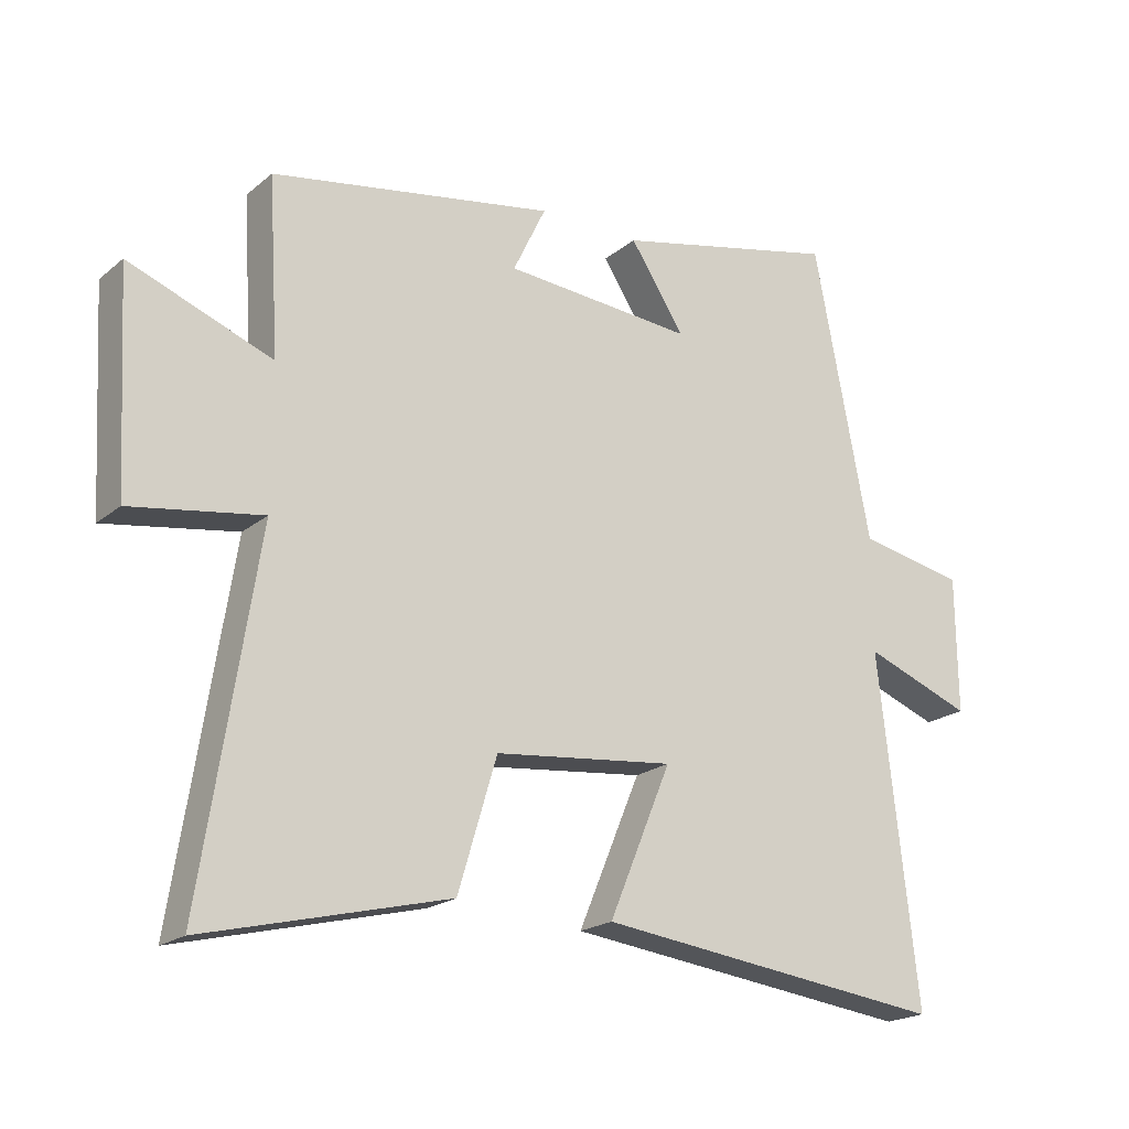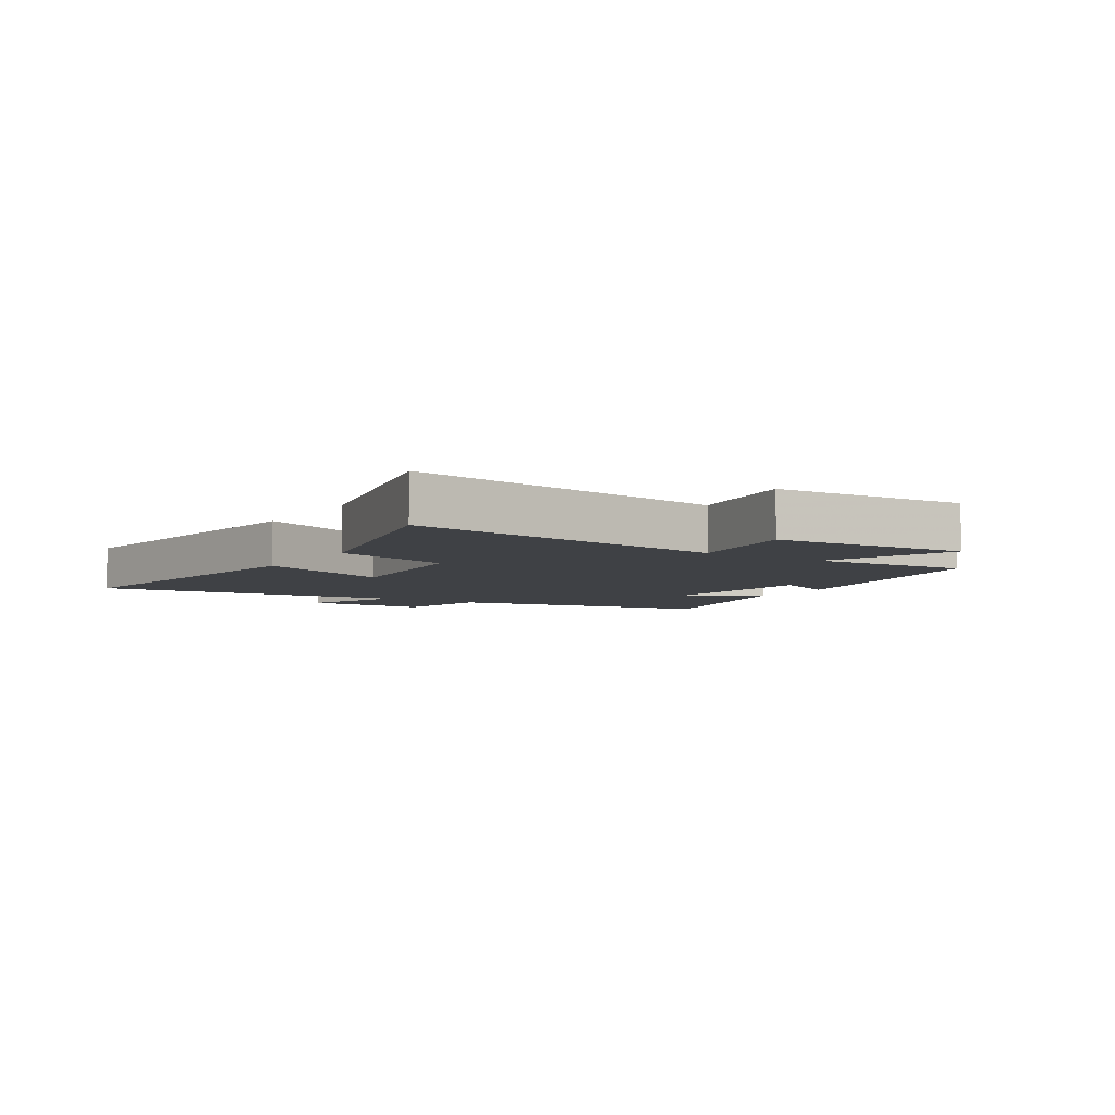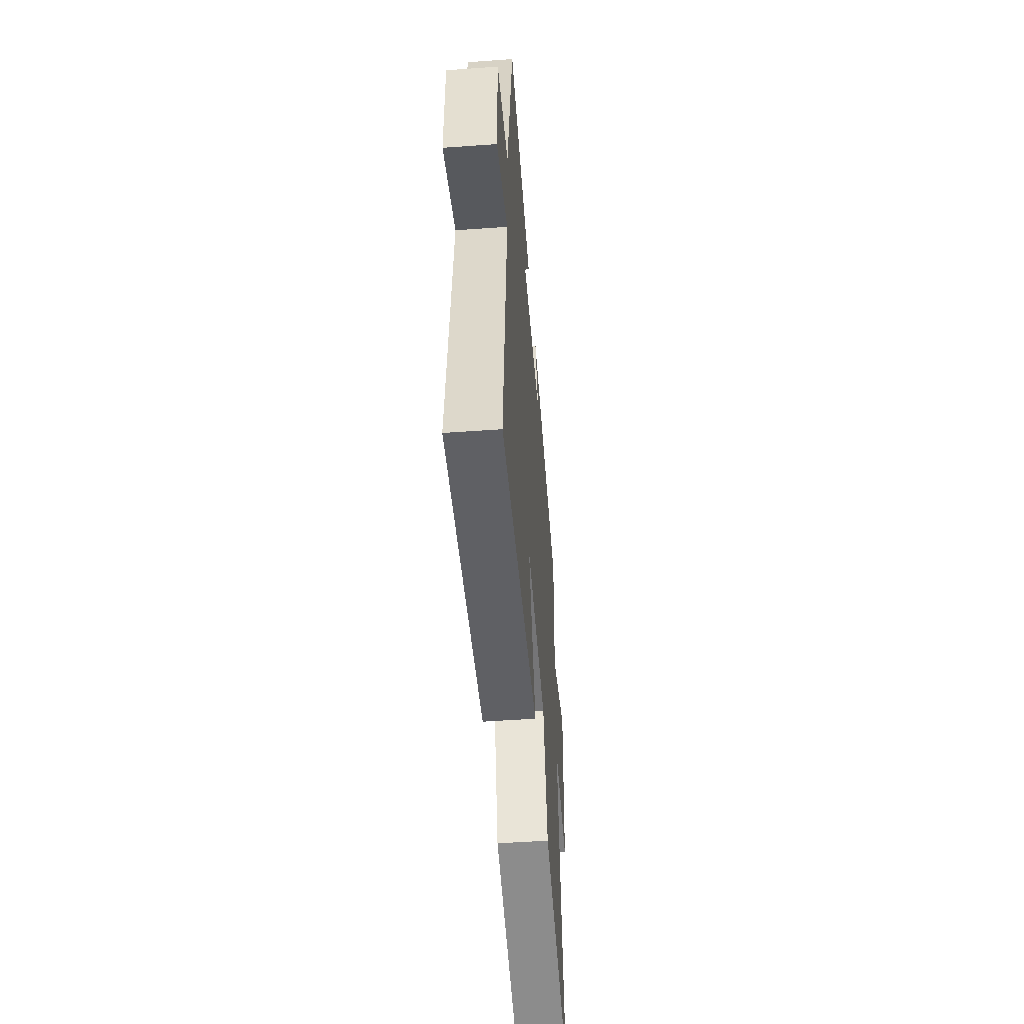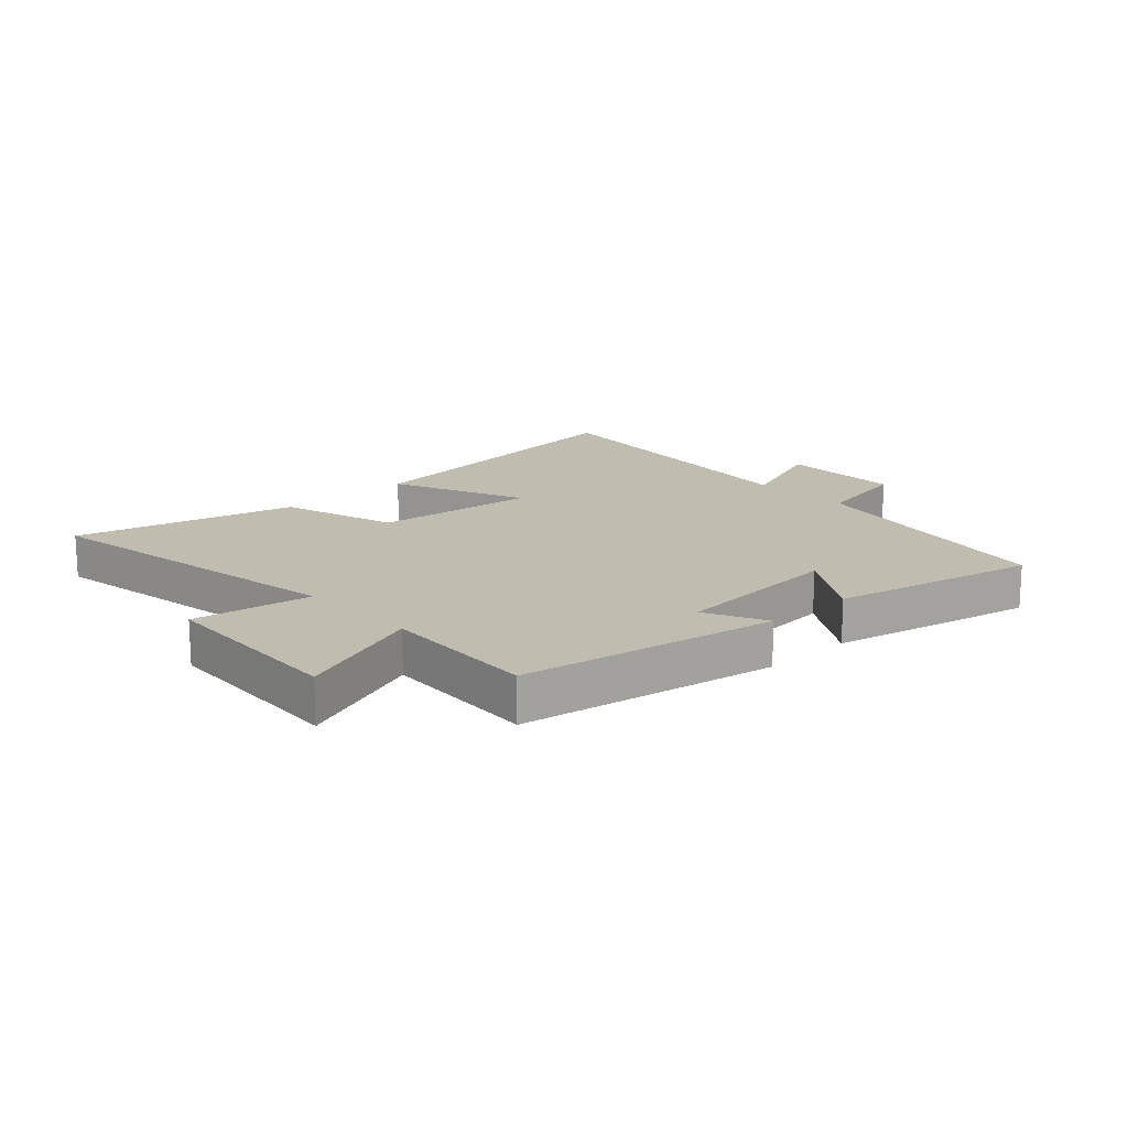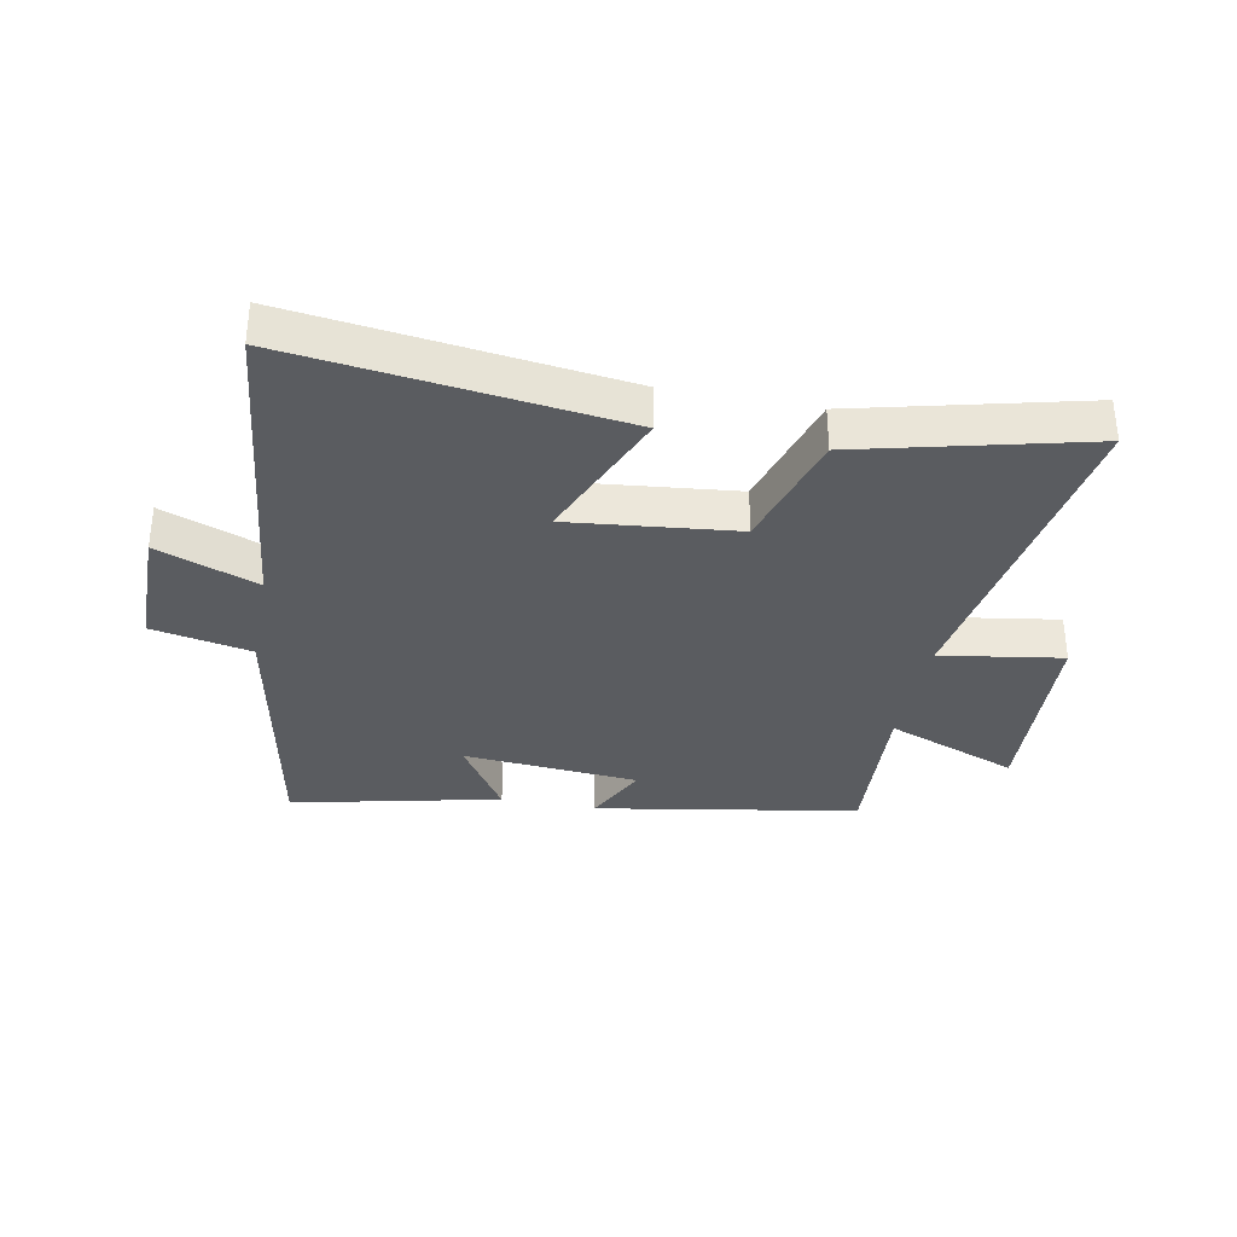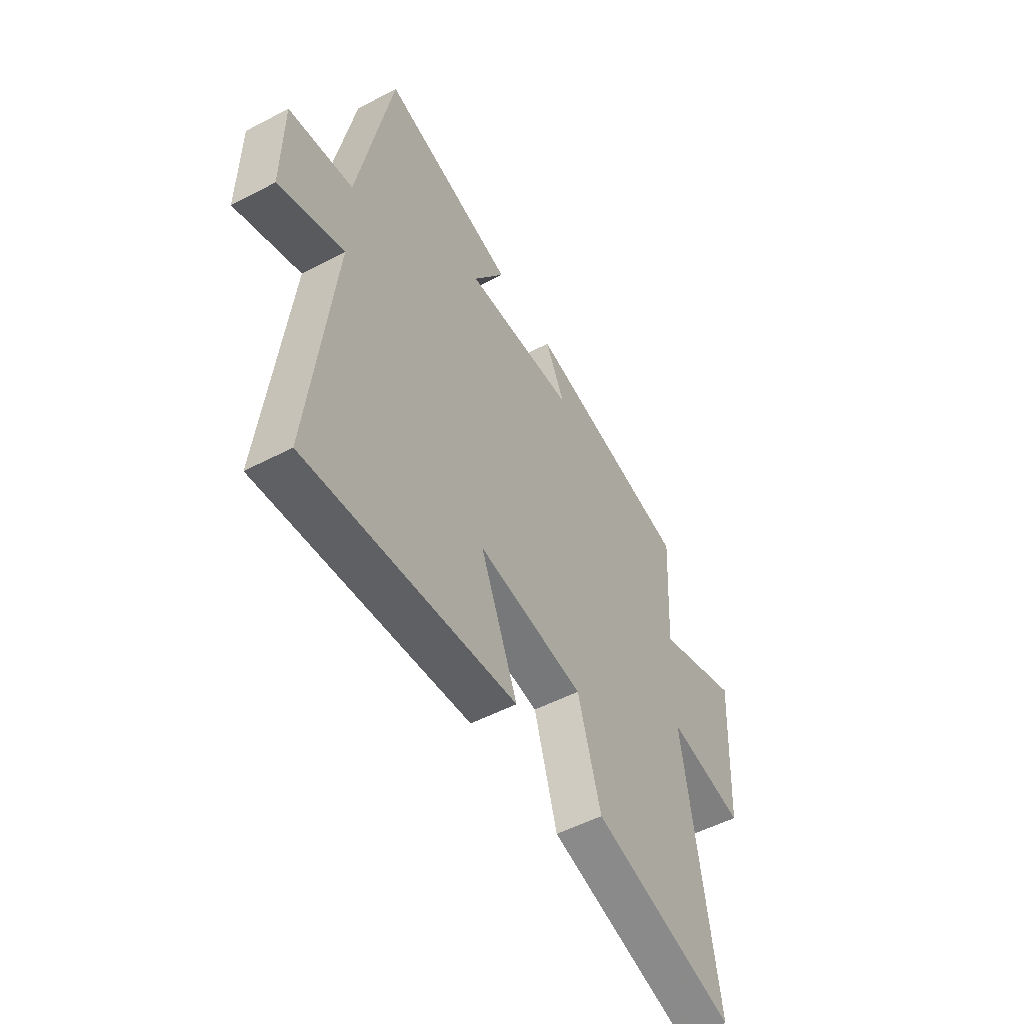
<metadata>
{"format":"obj","ext":"obj","renderer":"f3d","projection":"perspective","resolution":1024,"background":"white","views":[{"elev":-20.2,"azim":-34.8,"up":"+Z"},{"elev":-5.6,"azim":-122.7,"up":"+Y"},{"elev":-50.4,"azim":94.5,"up":"+Z"},{"elev":16.4,"azim":-43.1,"up":"+Y"},{"elev":-34.3,"azim":168.9,"up":"+Y"},{"elev":-52.3,"azim":119.4,"up":"+Z"}]}
</metadata>
<code>
v -0.516 0.07 0.424
v -0.085 0.07 0.5
v -0.135 0.07 0.396
v 0.153 0.07 0.374
v 0.071 0.07 0.5
v 0.414 0.07 0.578
v 0.5 0.07 0.134
v 0.663 0.07 0.102
v 0.665 0.07 -0.104
v 0.5 0.07 -0.042
v 0.559 0.07 -0.565
v 0.024 0.07 -0.5
v 0.119 0.07 -0.273
v -0.155 0.07 -0.303
v -0.214 0.07 -0.5
v -0.584 0.07 -0.592
v -0.5 0.07 -0.052
v -0.699 0.07 -0.084
v -0.717 0.07 0.242
v -0.5 0.07 0.16
v -0.516 0 0.424
v -0.085 0 0.5
v -0.135 0 0.396
v 0.153 0 0.374
v 0.071 0 0.5
v 0.414 0 0.578
v 0.5 0 0.134
v 0.663 0 0.102
v 0.665 0 -0.104
v 0.5 0 -0.042
v 0.559 0 -0.565
v 0.024 0 -0.5
v 0.119 0 -0.273
v -0.155 0 -0.303
v -0.214 0 -0.5
v -0.584 0 -0.592
v -0.5 0 -0.052
v -0.699 0 -0.084
v -0.717 0 0.242
v -0.5 0 0.16
f 17 18 19 20
f 14 15 16 17
f 13 14 17 20
f 10 11 12 13
f 10 13 20 1
f 7 8 9 10
f 6 7 10
f 5 6 10
f 4 5 10
f 3 4 10 1
f 1 2 3
f 40 39 38 37
f 37 36 35 34
f 40 37 34 33
f 33 32 31 30
f 21 40 33 30
f 30 29 28 27
f 30 27 26
f 30 26 25
f 30 25 24
f 21 30 24 23
f 23 22 21
f 1 21 22 2
f 2 22 23 3
f 3 23 24 4
f 4 24 25 5
f 5 25 26 6
f 6 26 27 7
f 7 27 28 8
f 8 28 29 9
f 9 29 30 10
f 10 30 31 11
f 11 31 32 12
f 12 32 33 13
f 13 33 34 14
f 14 34 35 15
f 15 35 36 16
f 16 36 37 17
f 17 37 38 18
f 18 38 39 19
f 19 39 40 20
f 20 40 21 1

</code>
